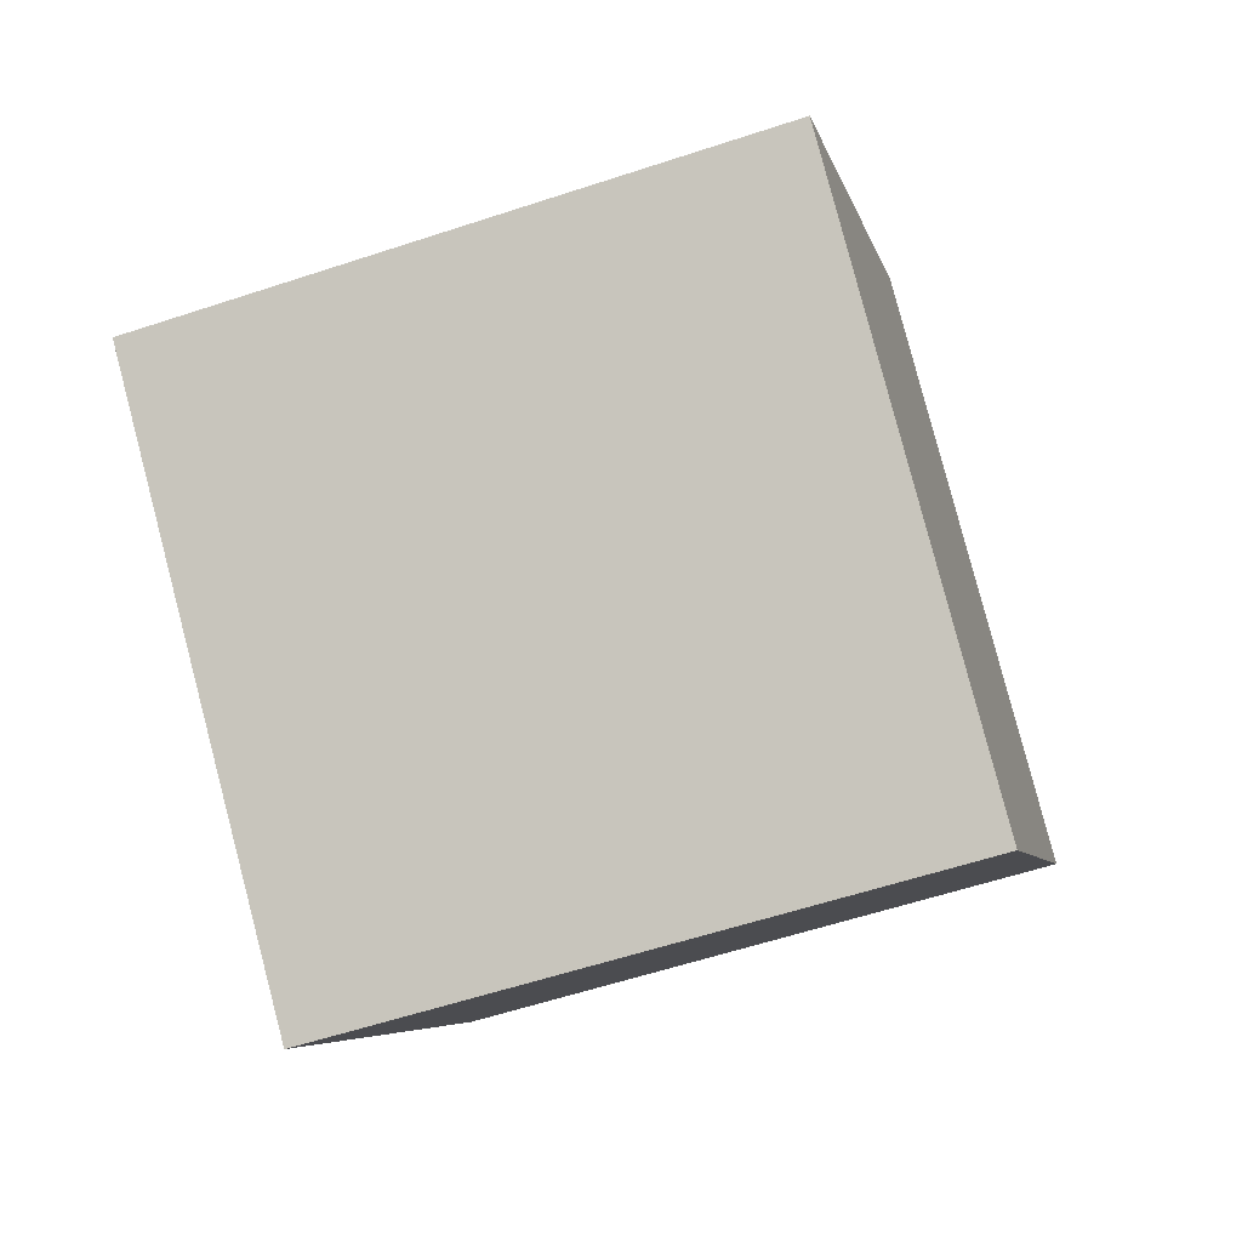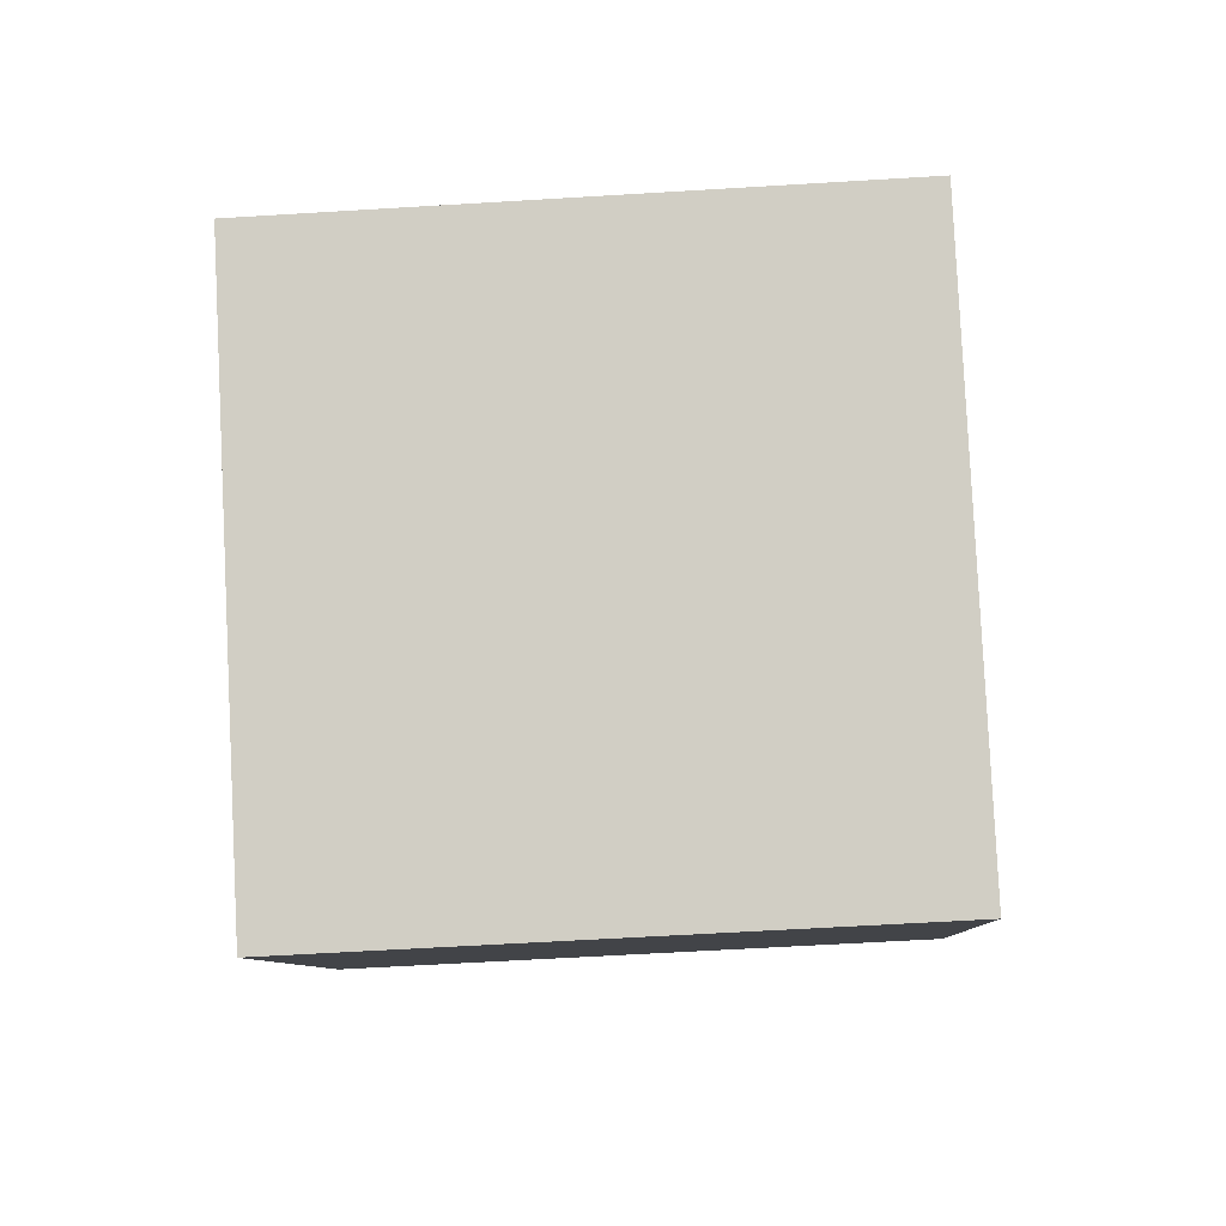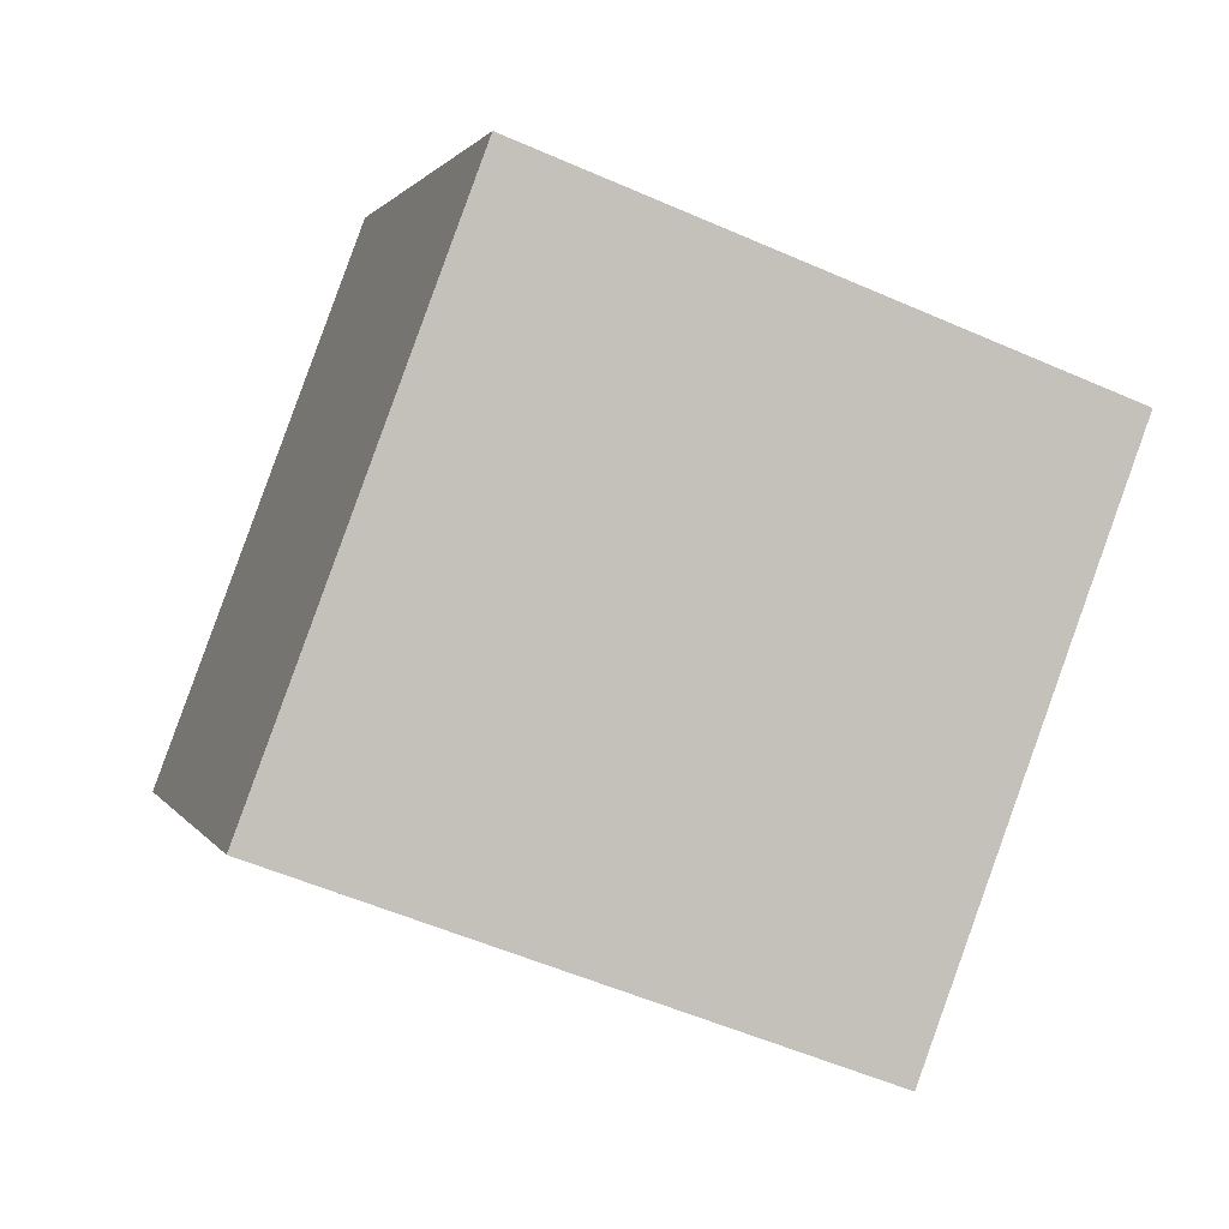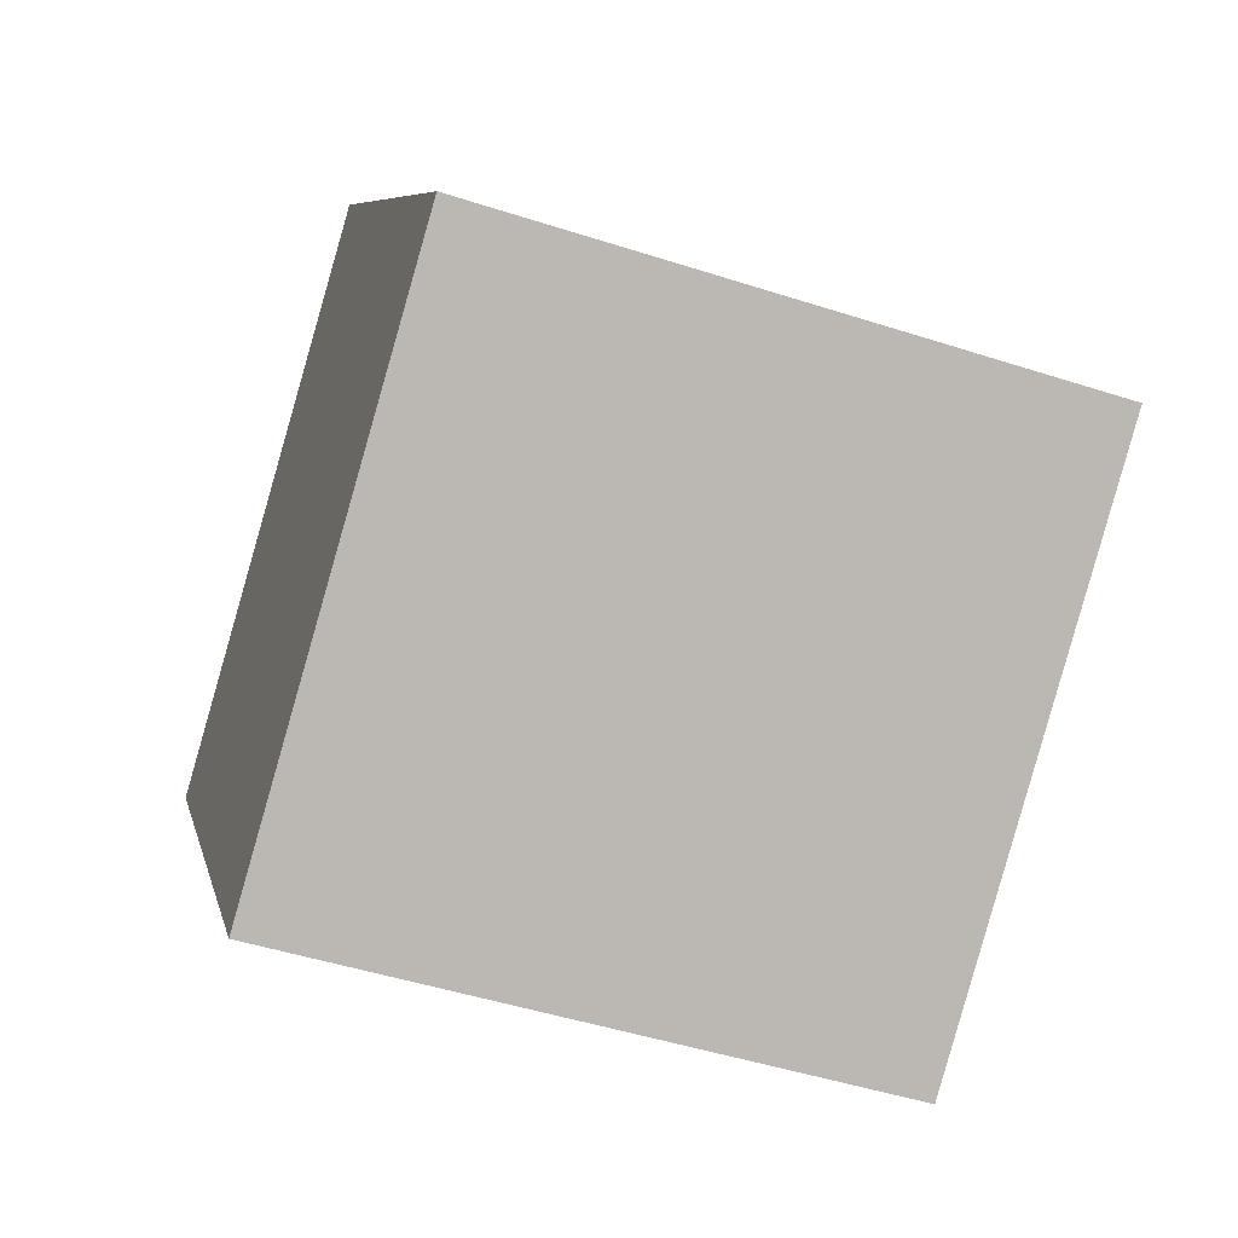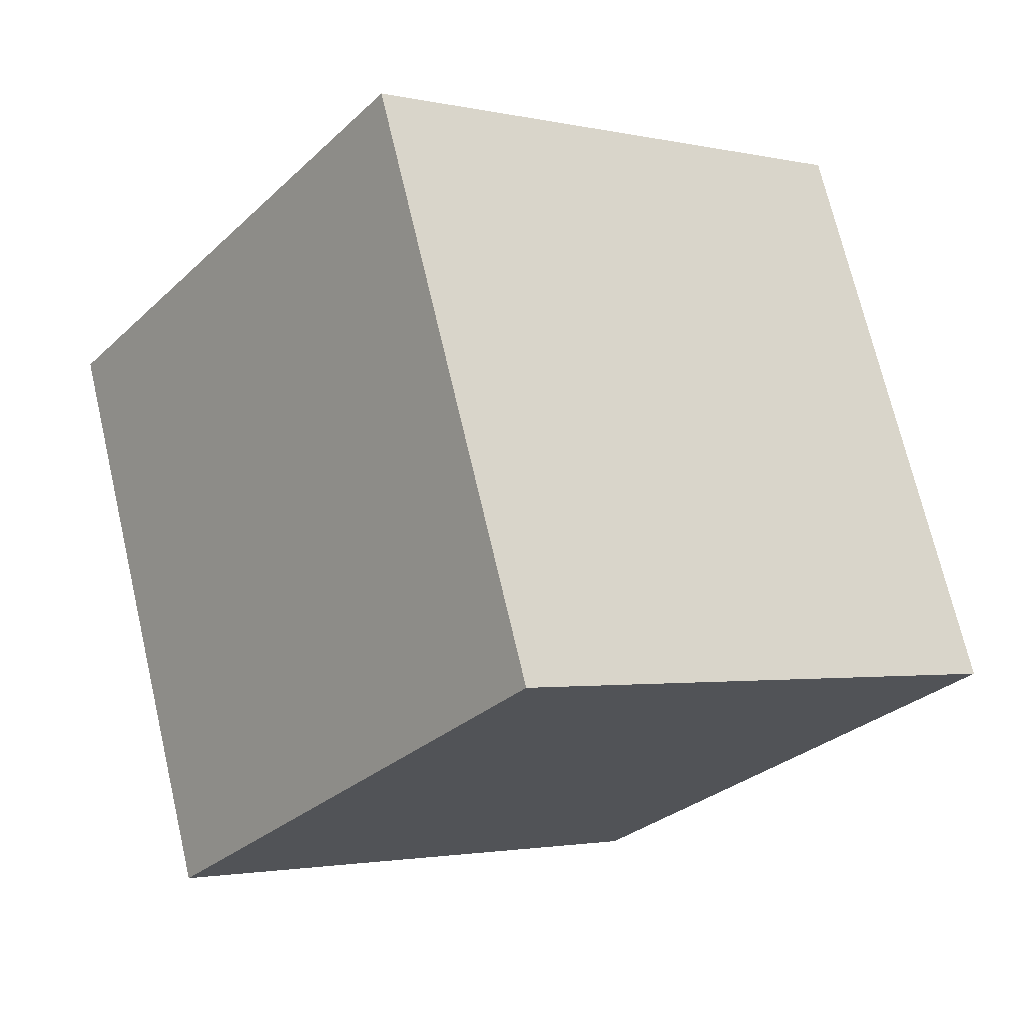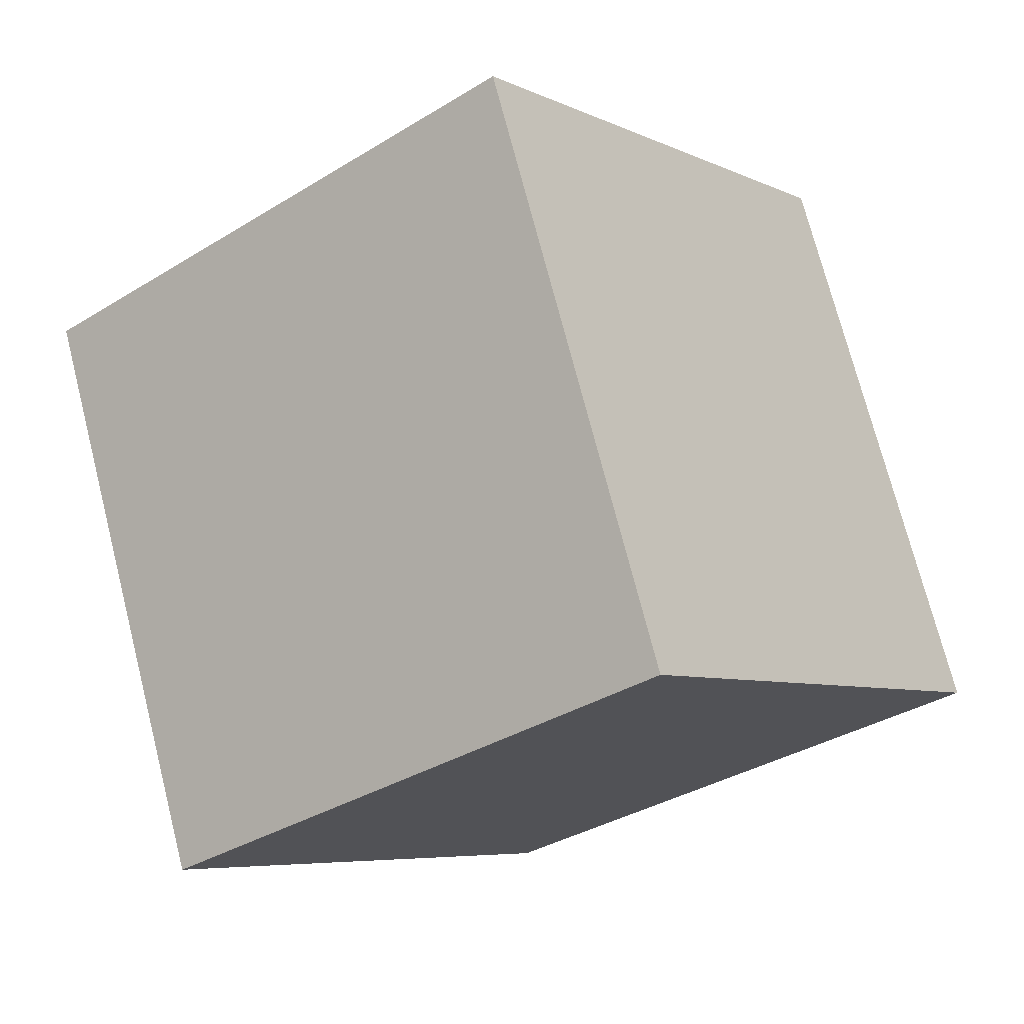
<metadata>
{"format":"obj","ext":"obj","renderer":"f3d","projection":"perspective","resolution":1024,"background":"white","views":[{"elev":-60.2,"azim":-161.3,"up":"+Y"},{"elev":-60.9,"azim":-176.2,"up":"+Z"},{"elev":-54.2,"azim":155.1,"up":"+Y"},{"elev":-47.3,"azim":160.1,"up":"+Y"},{"elev":71.0,"azim":-103.2,"up":"+Y"},{"elev":73.2,"azim":75.9,"up":"+Z"}]}
</metadata>
<code>
v 0.7202 0.4722 -0.3602
v 0.7188 0.791 -0.1187
v 0.7198 0.5495 0.2002
v 0.7202 0.4722 -0.3602
v 0.7198 0.5495 0.2002
v 0.7212 0.2307 -0.04134
v 0.3202 0.4705 -0.3602
v 0.3212 0.229 -0.04134
v 0.3198 0.5478 0.2002
v 0.3202 0.4705 -0.3602
v 0.3198 0.5478 0.2002
v 0.3188 0.7893 -0.1187
v 0.7202 0.4722 -0.3602
v 0.3202 0.4705 -0.3602
v 0.3188 0.7893 -0.1187
v 0.7202 0.4722 -0.3602
v 0.3188 0.7893 -0.1187
v 0.7188 0.791 -0.1187
v 0.7188 0.791 -0.1187
v 0.3188 0.7893 -0.1187
v 0.3198 0.5478 0.2002
v 0.7188 0.791 -0.1187
v 0.3198 0.5478 0.2002
v 0.7198 0.5495 0.2002
v 0.7198 0.5495 0.2002
v 0.3198 0.5478 0.2002
v 0.3212 0.229 -0.04134
v 0.7198 0.5495 0.2002
v 0.3212 0.229 -0.04134
v 0.7212 0.2307 -0.04134
v 0.3202 0.4705 -0.3602
v 0.7202 0.4722 -0.3602
v 0.7212 0.2307 -0.04134
v 0.3202 0.4705 -0.3602
v 0.7212 0.2307 -0.04134
v 0.3212 0.229 -0.04134
f 1 2 3
f 4 5 6
f 7 8 9
f 10 11 12
f 13 14 15
f 16 17 18
f 19 20 21
f 22 23 24
f 25 26 27
f 28 29 30
f 31 32 33
f 34 35 36

</code>
